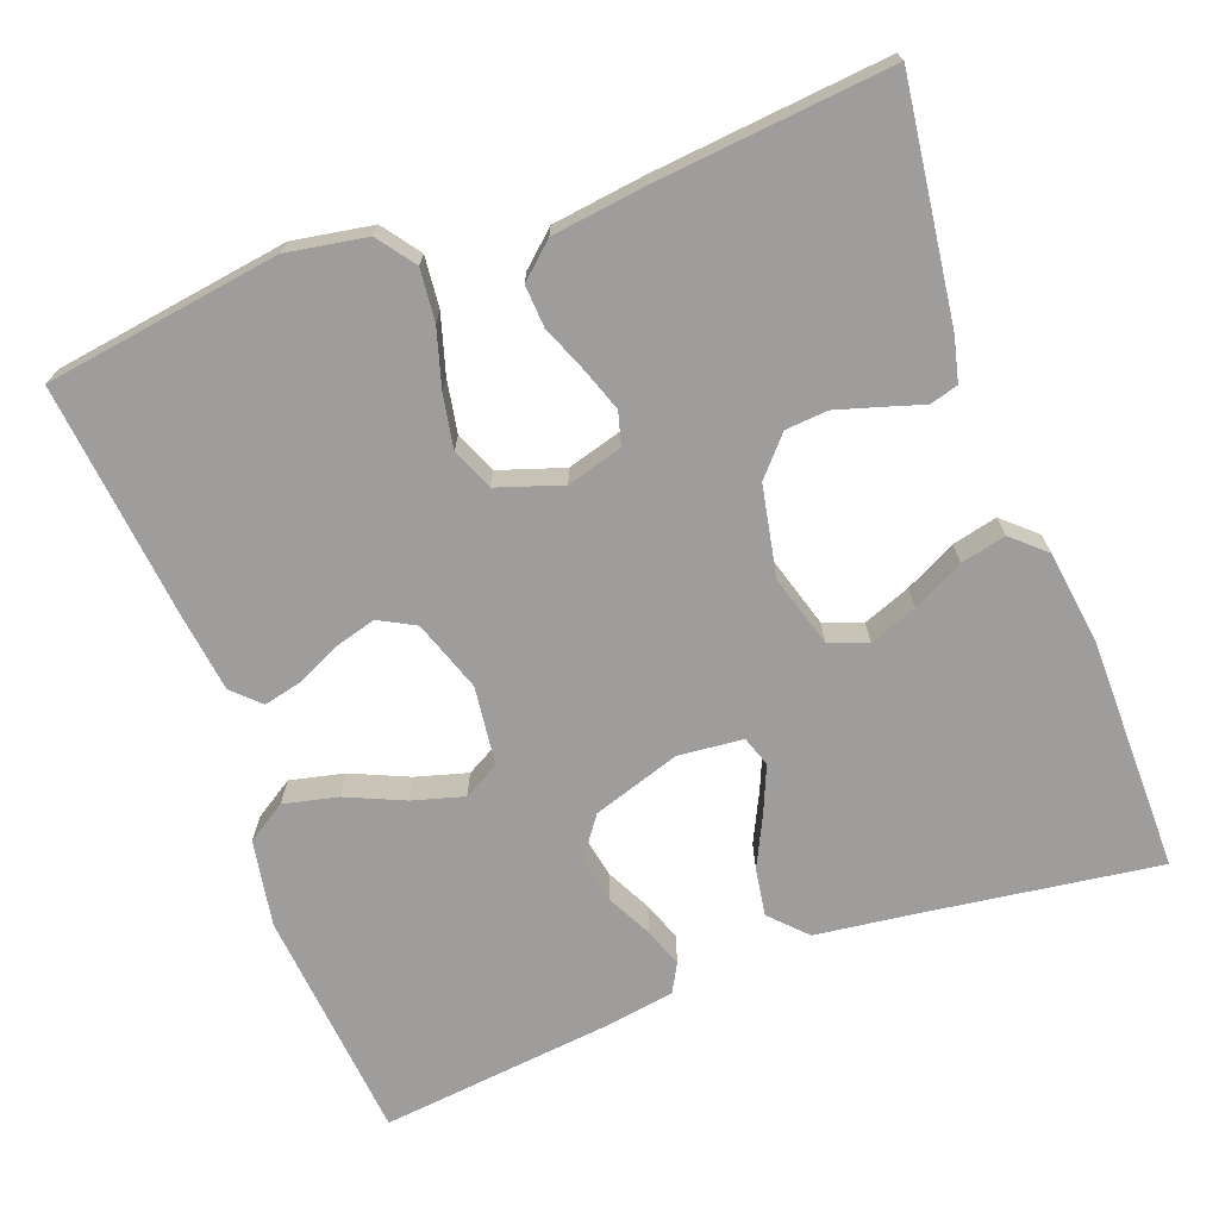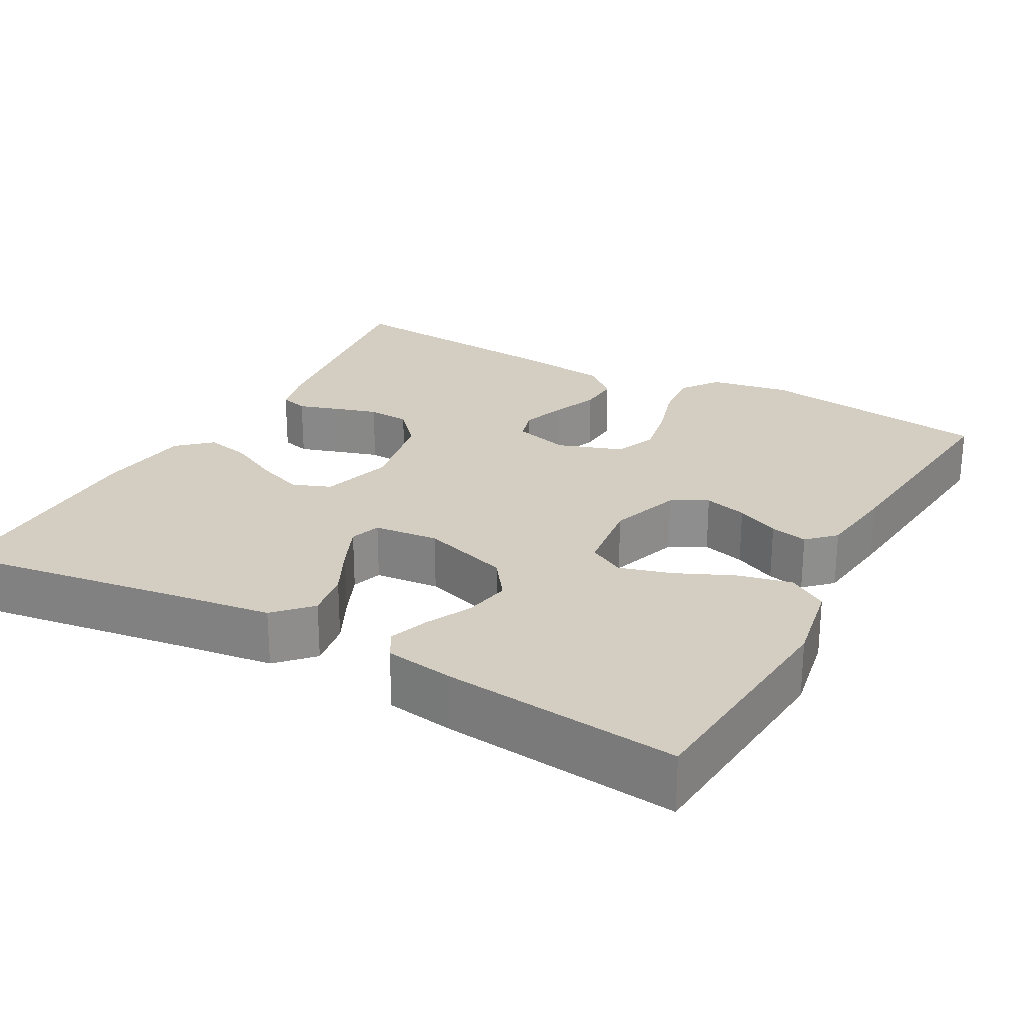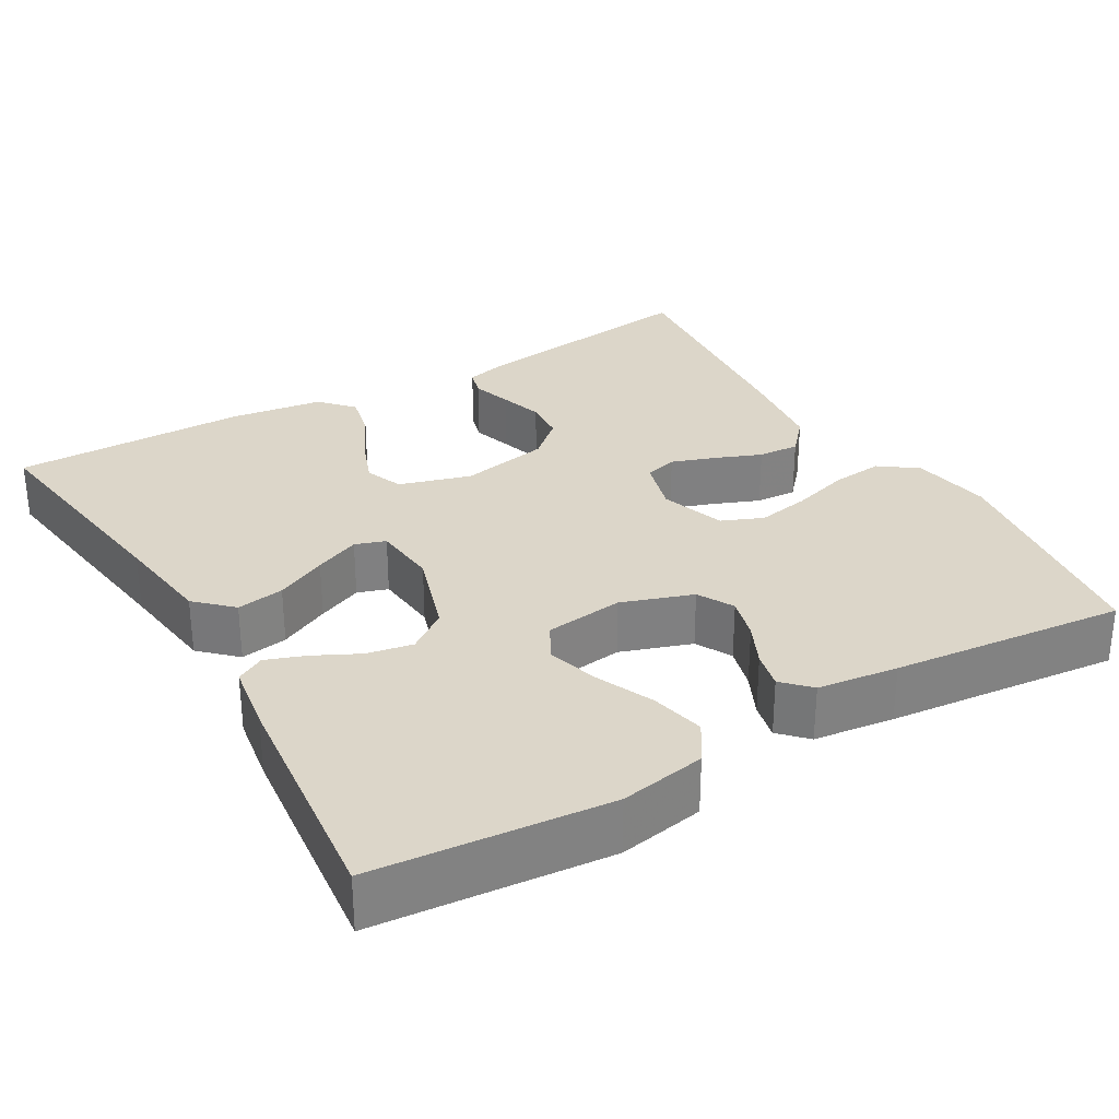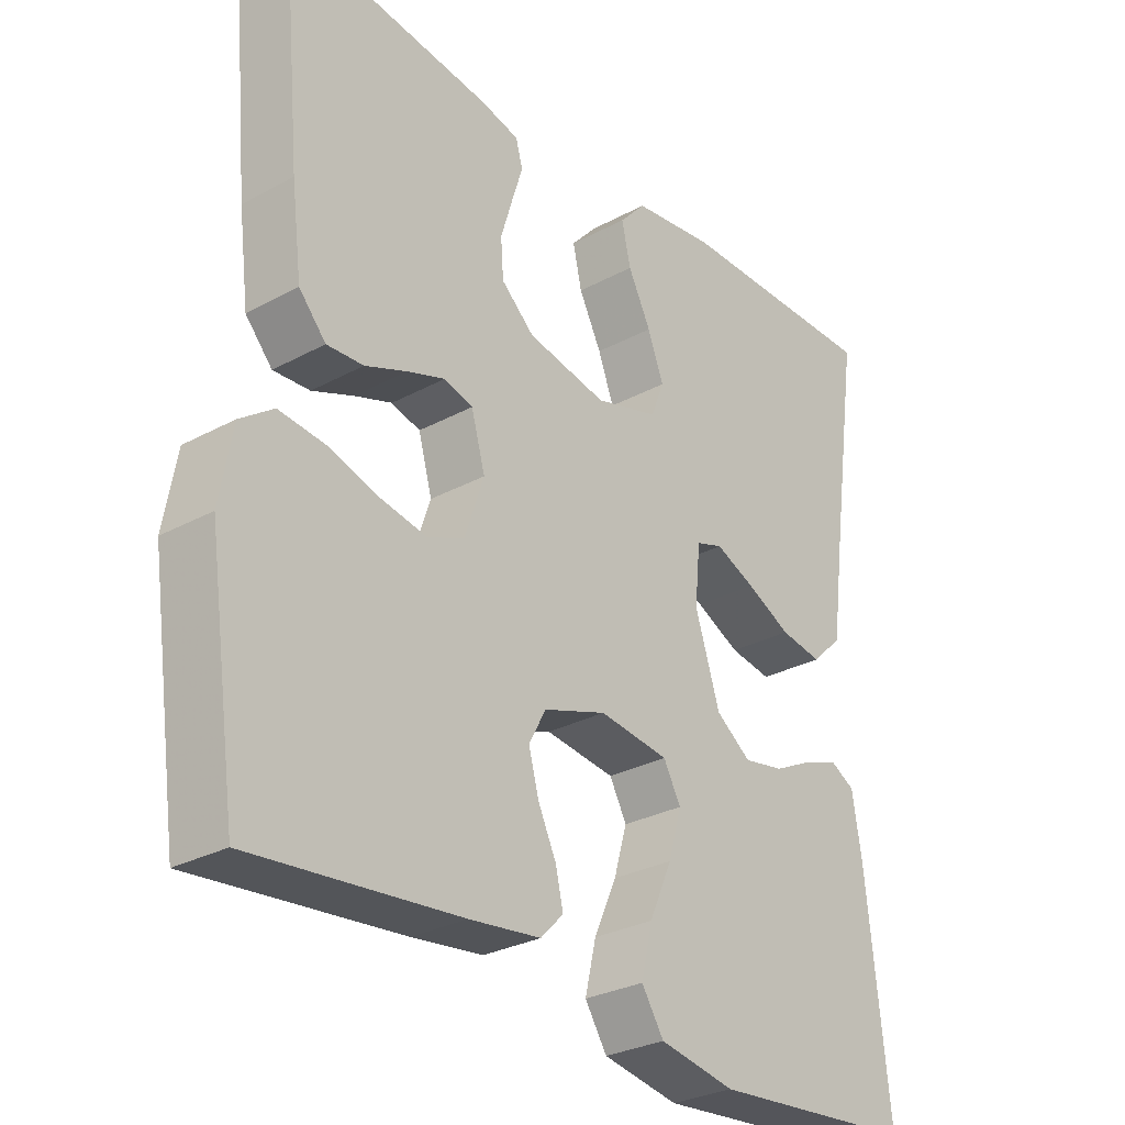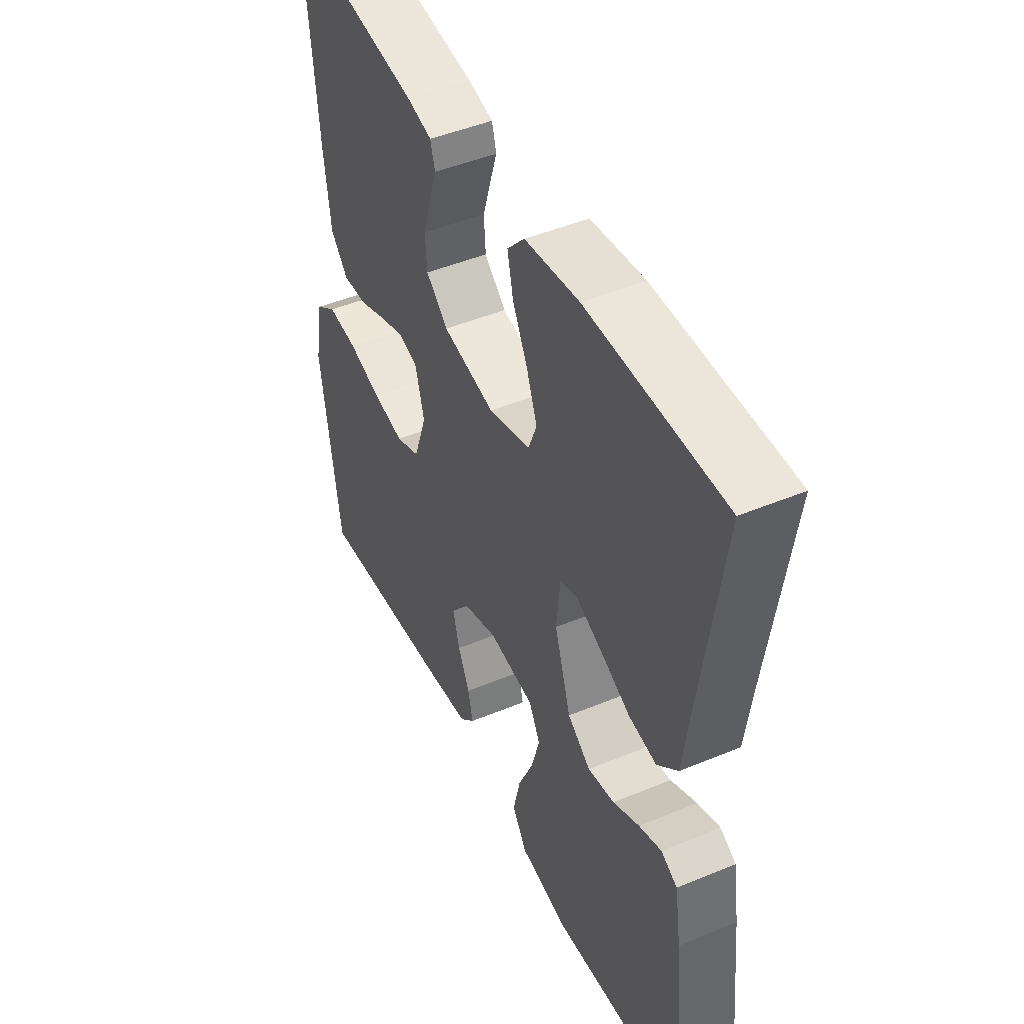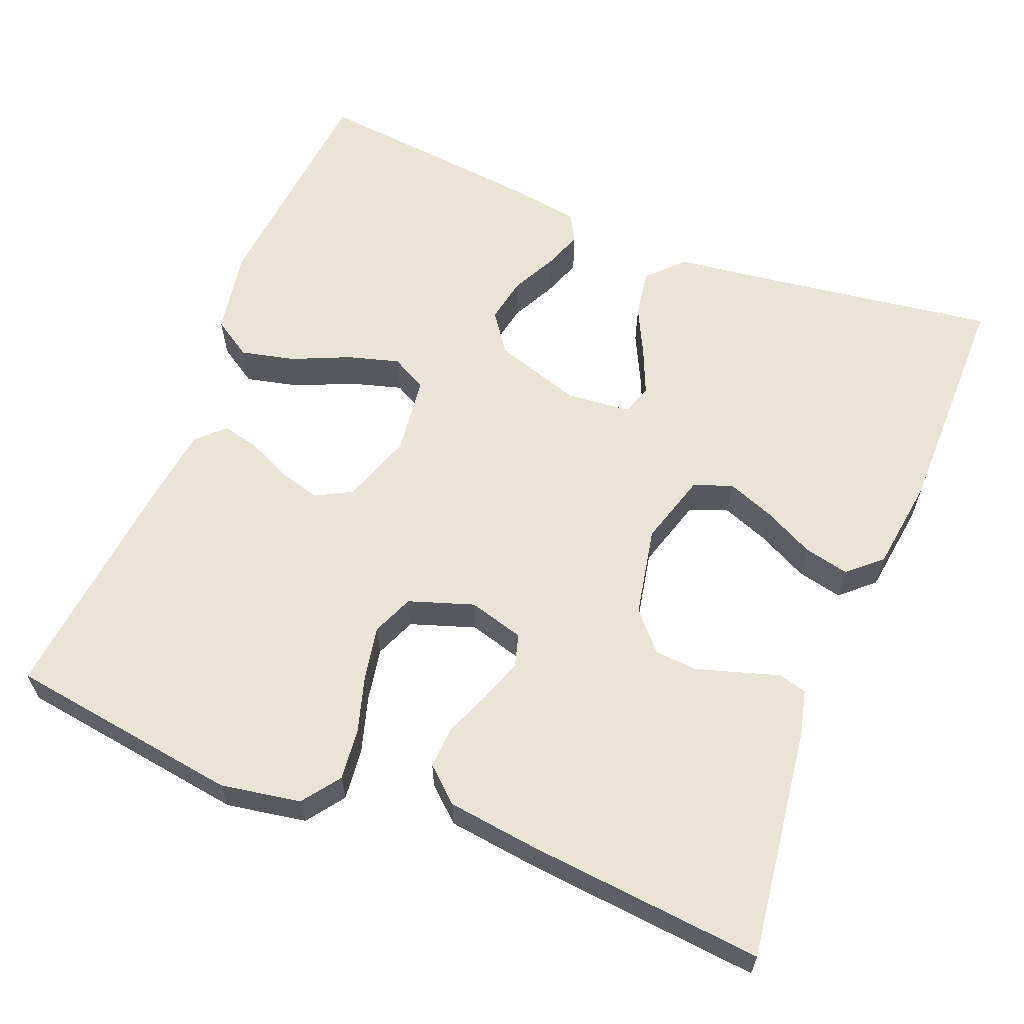
<metadata>
{"format":"obj","ext":"obj","renderer":"f3d","projection":"perspective","resolution":1024,"background":"white","views":[{"elev":-70.5,"azim":-69.4,"up":"+Y"},{"elev":25.0,"azim":118.7,"up":"+Y"},{"elev":30.2,"azim":149.8,"up":"+Y"},{"elev":-29.1,"azim":-51.1,"up":"+Z"},{"elev":46.8,"azim":64.7,"up":"+Z"},{"elev":61.2,"azim":-68.1,"up":"+Y"}]}
</metadata>
<code>
v 0.5 0.07 0.5
v 0.457 0.07 0.2
v 0.44 0.07 0.072
v 0.395 0.07 0.029
v 0.334 0.07 0.039
v 0.269 0.07 0.071
v 0.211 0.07 0.096
v 0.172 0.07 0.083
v 0.164 0.07 0
v 0.2 0.07 -0.112
v 0.251 0.07 -0.149
v 0.31 0.07 -0.138
v 0.368 0.07 -0.109
v 0.418 0.07 -0.091
v 0.454 0.07 -0.111
v 0.468 0.07 -0.2
v 0.5 0.07 -0.5
v 0.2 0.07 -0.526
v 0.09 0.07 -0.506
v 0.058 0.07 -0.456
v 0.074 0.07 -0.387
v 0.107 0.07 -0.313
v 0.126 0.07 -0.247
v 0.101 0.07 -0.201
v 0 0.07 -0.188
v -0.091 0.07 -0.219
v -0.116 0.07 -0.265
v -0.101 0.07 -0.32
v -0.075 0.07 -0.375
v -0.064 0.07 -0.423
v -0.097 0.07 -0.457
v -0.2 0.07 -0.47
v -0.5 0.07 -0.5
v -0.543 0.07 -0.2
v -0.525 0.07 -0.098
v -0.477 0.07 -0.063
v -0.411 0.07 -0.07
v -0.338 0.07 -0.092
v -0.269 0.07 -0.105
v -0.216 0.07 -0.083
v -0.188 0.07 0
v -0.208 0.07 0.071
v -0.25 0.07 0.083
v -0.305 0.07 0.064
v -0.365 0.07 0.04
v -0.418 0.07 0.037
v -0.457 0.07 0.081
v -0.472 0.07 0.2
v -0.5 0.07 0.5
v -0.2 0.07 0.459
v -0.144 0.07 0.445
v -0.134 0.07 0.409
v -0.15 0.07 0.358
v -0.167 0.07 0.302
v -0.163 0.07 0.248
v -0.115 0.07 0.205
v 0 0.07 0.182
v 0.092 0.07 0.209
v 0.111 0.07 0.258
v 0.088 0.07 0.319
v 0.055 0.07 0.384
v 0.042 0.07 0.442
v 0.08 0.07 0.484
v 0.2 0.07 0.5
v 0.5 0 0.5
v 0.457 0 0.2
v 0.44 0 0.072
v 0.395 0 0.029
v 0.334 0 0.039
v 0.269 0 0.071
v 0.211 0 0.096
v 0.172 0 0.083
v 0.164 0 0
v 0.2 0 -0.112
v 0.251 0 -0.149
v 0.31 0 -0.138
v 0.368 0 -0.109
v 0.418 0 -0.091
v 0.454 0 -0.111
v 0.468 0 -0.2
v 0.5 0 -0.5
v 0.2 0 -0.526
v 0.09 0 -0.506
v 0.058 0 -0.456
v 0.074 0 -0.387
v 0.107 0 -0.313
v 0.126 0 -0.247
v 0.101 0 -0.201
v 0 0 -0.188
v -0.091 0 -0.219
v -0.116 0 -0.265
v -0.101 0 -0.32
v -0.075 0 -0.375
v -0.064 0 -0.423
v -0.097 0 -0.457
v -0.2 0 -0.47
v -0.5 0 -0.5
v -0.543 0 -0.2
v -0.525 0 -0.098
v -0.477 0 -0.063
v -0.411 0 -0.07
v -0.338 0 -0.092
v -0.269 0 -0.105
v -0.216 0 -0.083
v -0.188 0 0
v -0.208 0 0.071
v -0.25 0 0.083
v -0.305 0 0.064
v -0.365 0 0.04
v -0.418 0 0.037
v -0.457 0 0.081
v -0.472 0 0.2
v -0.5 0 0.5
v -0.2 0 0.459
v -0.144 0 0.445
v -0.134 0 0.409
v -0.15 0 0.358
v -0.167 0 0.302
v -0.163 0 0.248
v -0.115 0 0.205
v 0 0 0.182
v 0.092 0 0.209
v 0.111 0 0.258
v 0.088 0 0.319
v 0.055 0 0.384
v 0.042 0 0.442
v 0.08 0 0.484
v 0.2 0 0.5
f 64 1 2
f 63 64 2
f 62 63 2
f 61 62 2
f 60 61 2
f 4 5 6
f 3 4 6
f 2 3 6
f 60 2 6
f 59 60 6
f 58 59 6 7
f 57 58 7 8
f 56 57 8 9
f 51 52 53
f 50 51 53
f 49 50 53
f 48 49 53
f 47 48 53
f 46 47 53
f 45 46 53
f 44 45 53
f 43 44 53 54
f 42 43 54 55
f 36 37 38
f 35 36 38
f 34 35 38
f 33 34 38
f 32 33 38
f 31 32 38
f 30 31 38
f 29 30 38
f 28 29 38
f 27 28 38 39
f 26 27 39 40
f 20 21 22
f 19 20 22
f 18 19 22
f 17 18 22
f 16 17 22
f 15 16 22
f 14 15 22
f 13 14 22
f 12 13 22
f 11 12 22 23
f 10 11 23 24
f 10 24 25
f 9 10 25
f 56 9 25
f 56 25 26
f 55 56 26
f 42 55 26
f 41 42 26
f 26 40 41
f 66 65 128
f 66 128 127
f 66 127 126
f 66 126 125
f 66 125 124
f 70 69 68
f 70 68 67
f 70 67 66
f 70 66 124
f 70 124 123
f 71 70 123 122
f 72 71 122 121
f 73 72 121 120
f 117 116 115
f 117 115 114
f 117 114 113
f 117 113 112
f 117 112 111
f 117 111 110
f 117 110 109
f 117 109 108
f 118 117 108 107
f 119 118 107 106
f 102 101 100
f 102 100 99
f 102 99 98
f 102 98 97
f 102 97 96
f 102 96 95
f 102 95 94
f 102 94 93
f 102 93 92
f 103 102 92 91
f 104 103 91 90
f 86 85 84
f 86 84 83
f 86 83 82
f 86 82 81
f 86 81 80
f 86 80 79
f 86 79 78
f 86 78 77
f 86 77 76
f 87 86 76 75
f 88 87 75 74
f 89 88 74
f 89 74 73
f 89 73 120
f 90 89 120
f 90 120 119
f 90 119 106
f 90 106 105
f 105 104 90
f 1 65 66 2
f 2 66 67 3
f 3 67 68 4
f 4 68 69 5
f 5 69 70 6
f 6 70 71 7
f 7 71 72 8
f 8 72 73 9
f 9 73 74 10
f 10 74 75 11
f 11 75 76 12
f 12 76 77 13
f 13 77 78 14
f 14 78 79 15
f 15 79 80 16
f 16 80 81 17
f 17 81 82 18
f 18 82 83 19
f 19 83 84 20
f 20 84 85 21
f 21 85 86 22
f 22 86 87 23
f 23 87 88 24
f 24 88 89 25
f 25 89 90 26
f 26 90 91 27
f 27 91 92 28
f 28 92 93 29
f 29 93 94 30
f 30 94 95 31
f 31 95 96 32
f 32 96 97 33
f 33 97 98 34
f 34 98 99 35
f 35 99 100 36
f 36 100 101 37
f 37 101 102 38
f 38 102 103 39
f 39 103 104 40
f 40 104 105 41
f 41 105 106 42
f 42 106 107 43
f 43 107 108 44
f 44 108 109 45
f 45 109 110 46
f 46 110 111 47
f 47 111 112 48
f 48 112 113 49
f 49 113 114 50
f 50 114 115 51
f 51 115 116 52
f 52 116 117 53
f 53 117 118 54
f 54 118 119 55
f 55 119 120 56
f 56 120 121 57
f 57 121 122 58
f 58 122 123 59
f 59 123 124 60
f 60 124 125 61
f 61 125 126 62
f 62 126 127 63
f 63 127 128 64
f 64 128 65 1

</code>
